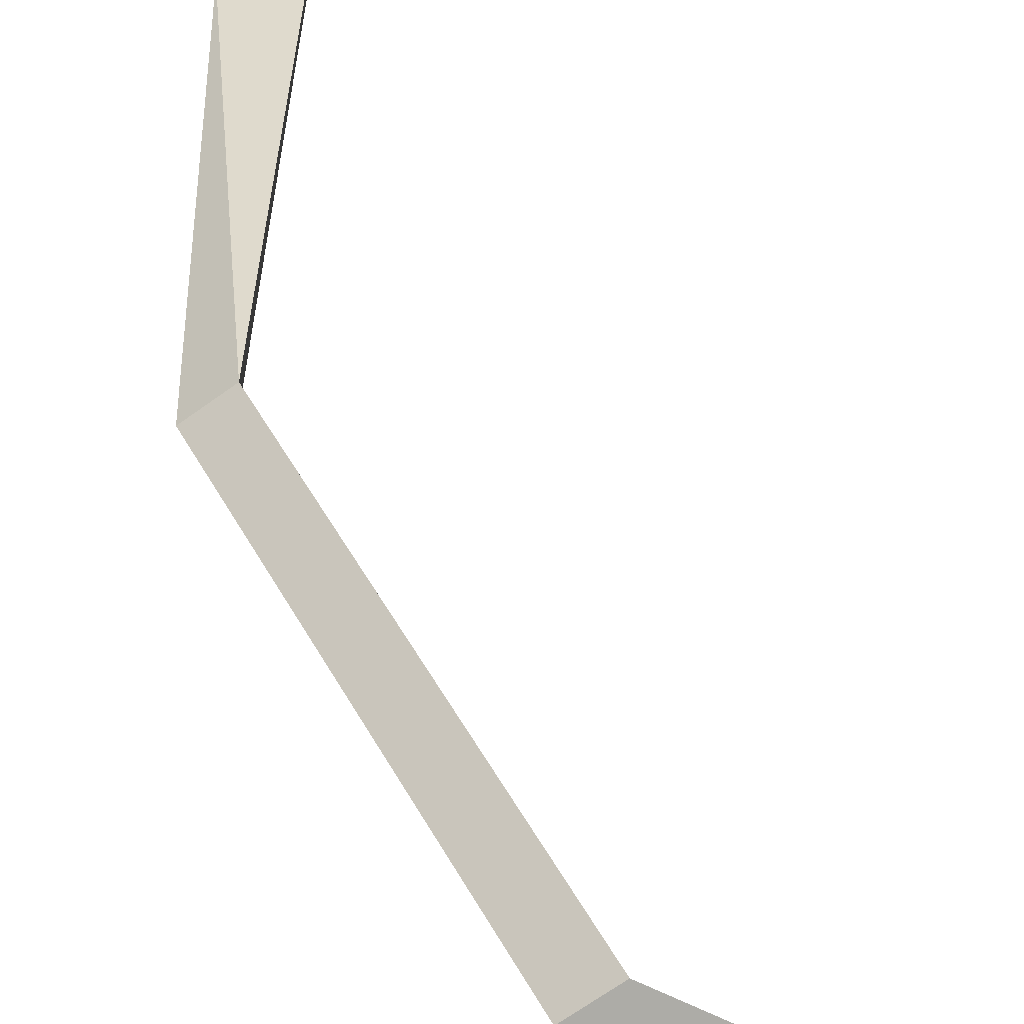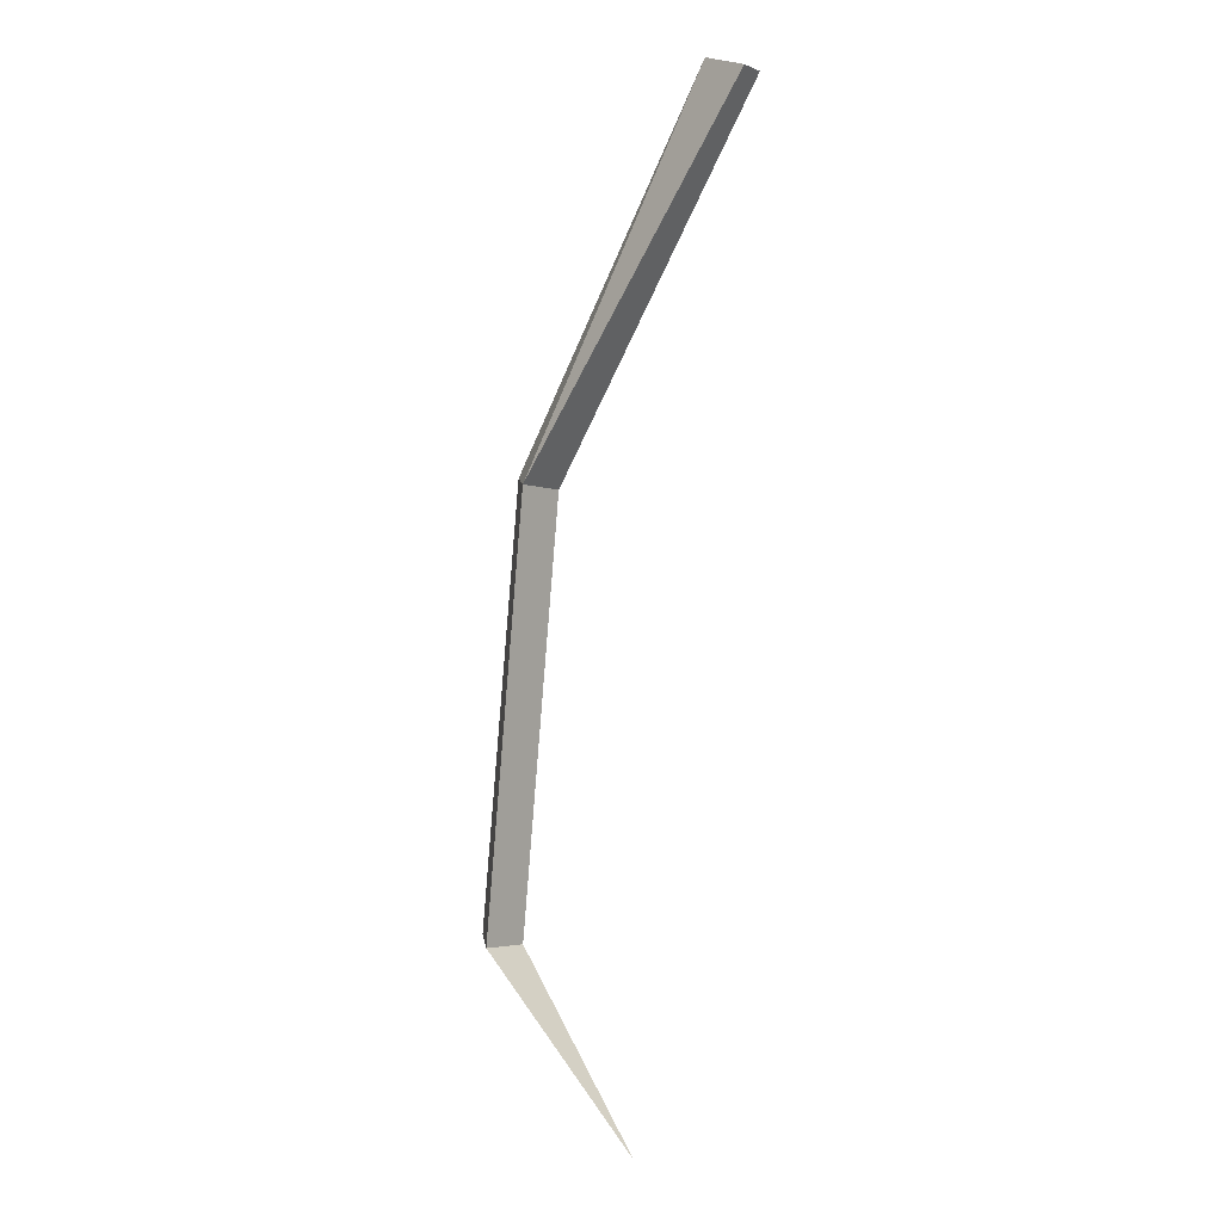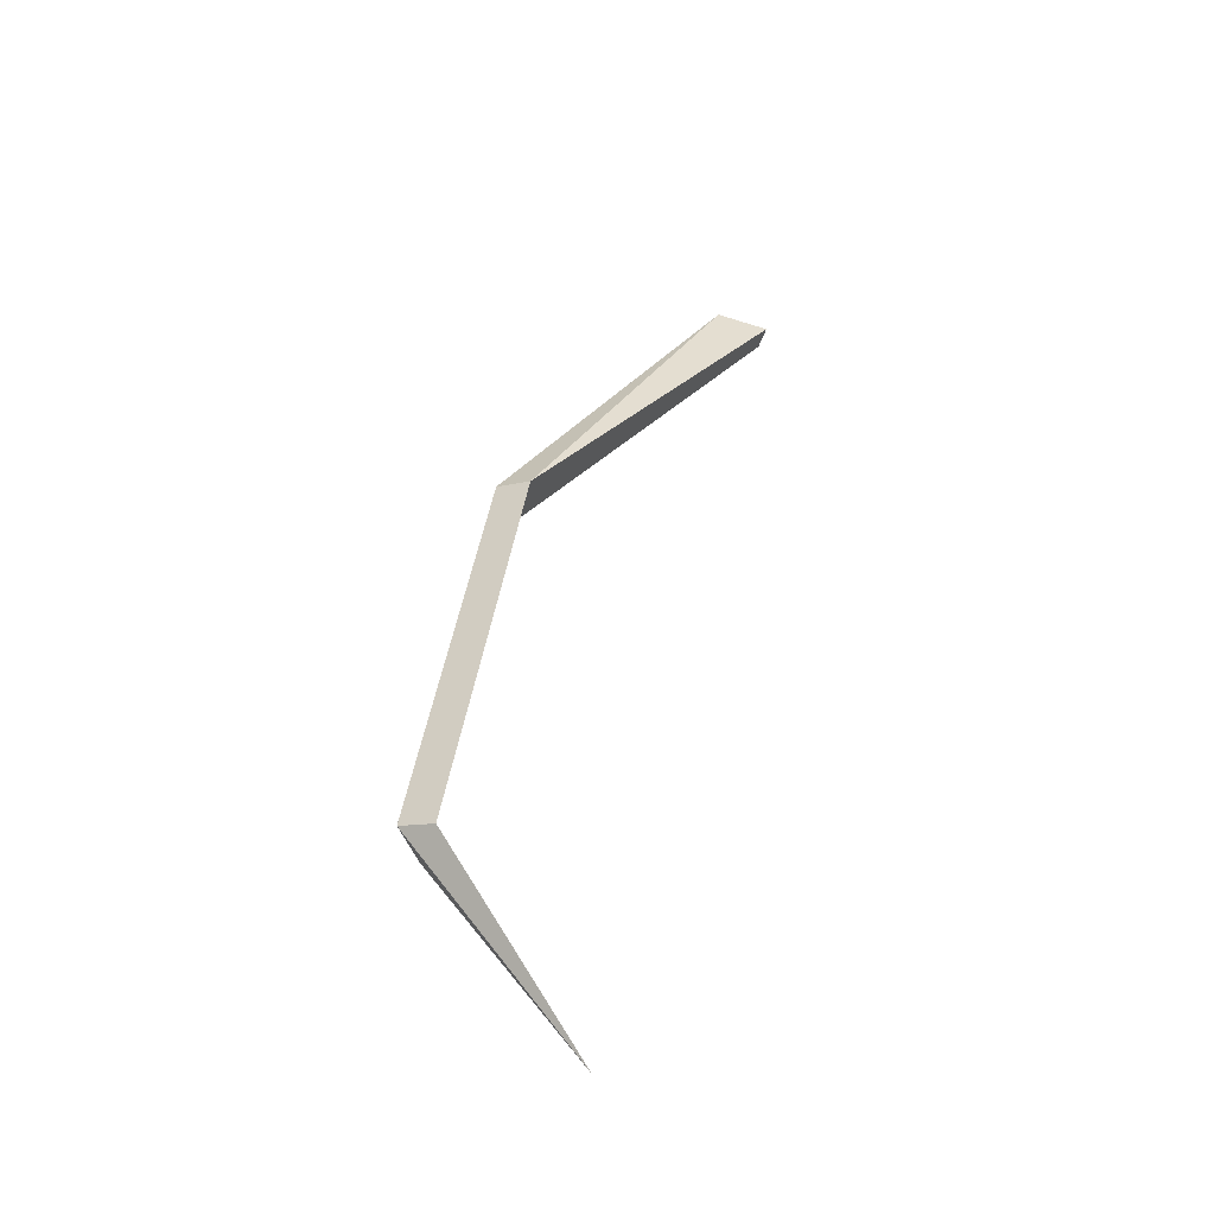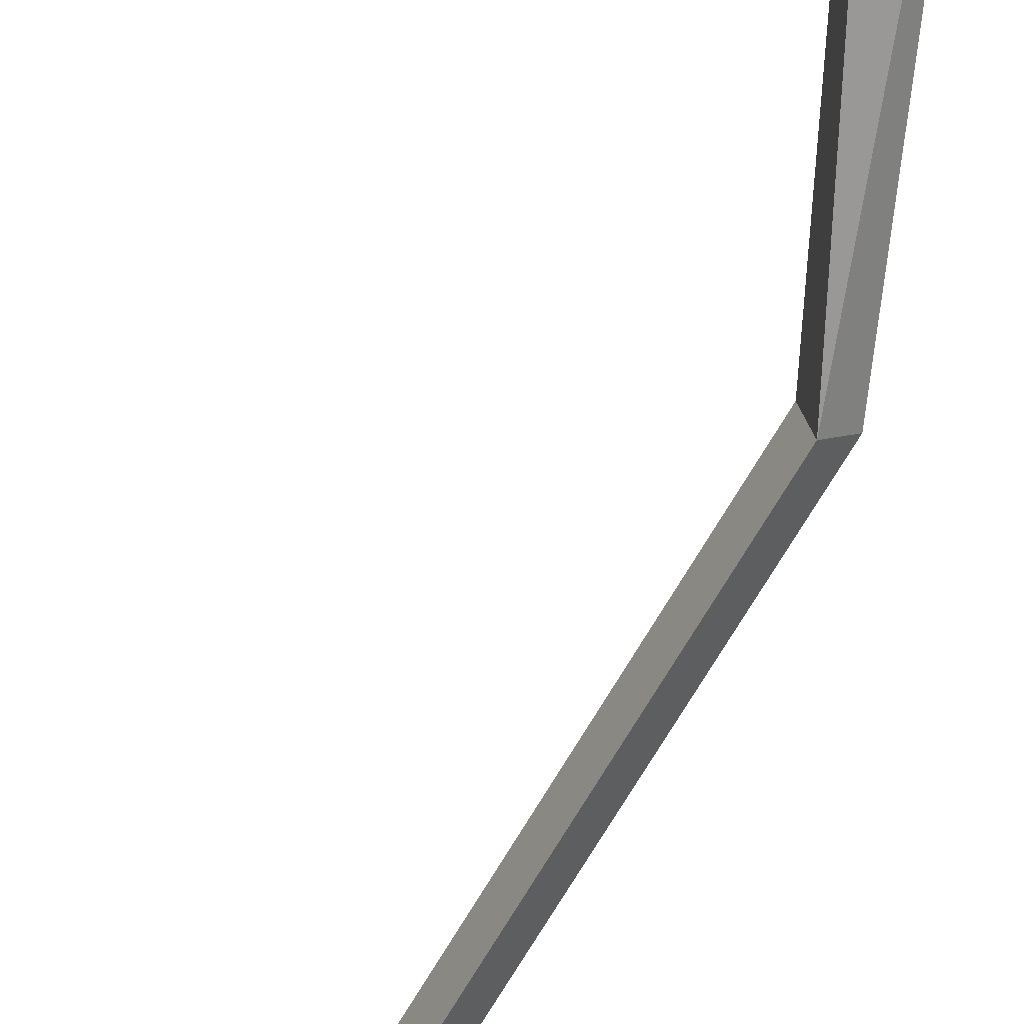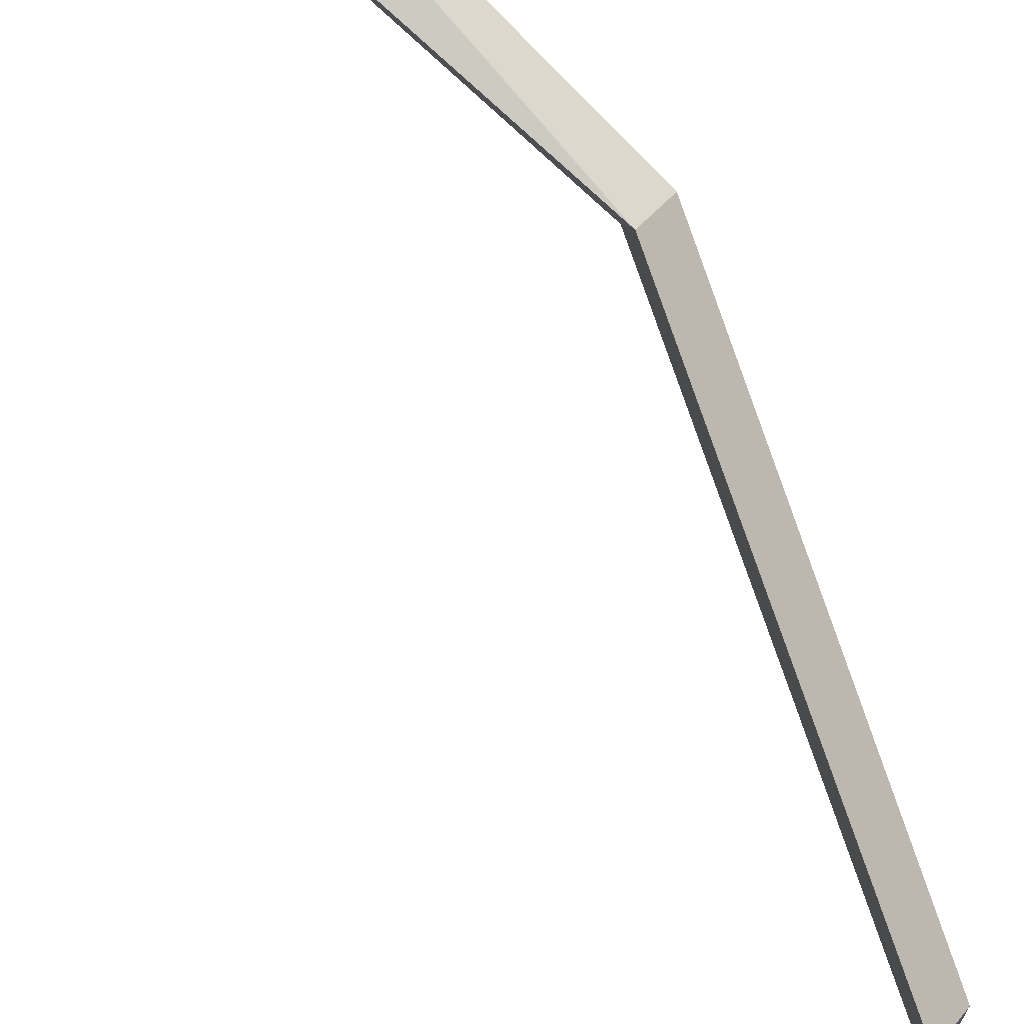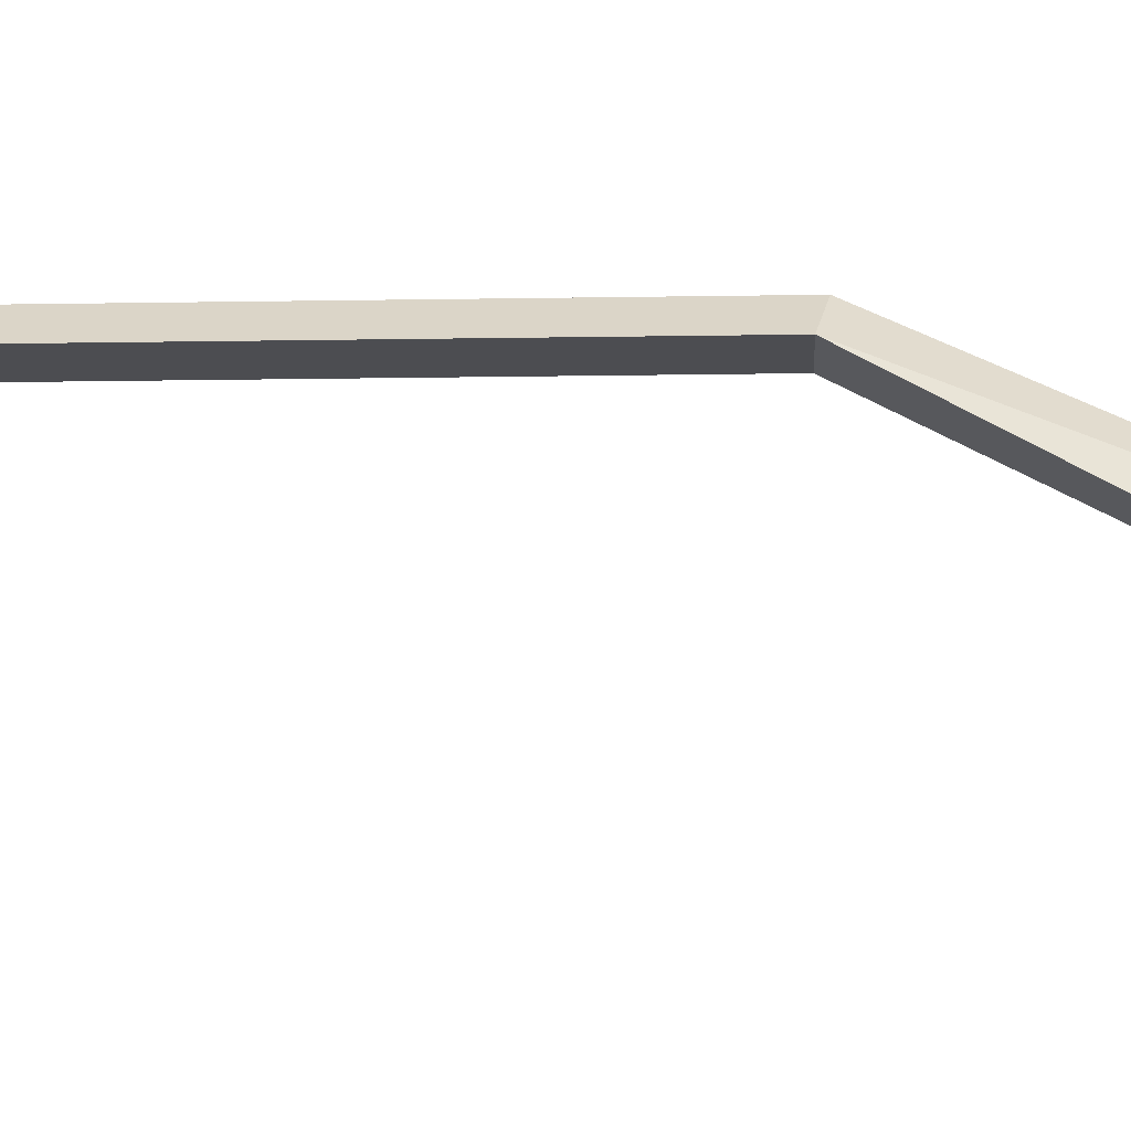
<metadata>
{"format":"obj","ext":"obj","renderer":"f3d","projection":"perspective","resolution":1024,"background":"white","views":[{"elev":39.5,"azim":146.4,"up":"+Y"},{"elev":-7.7,"azim":-136.2,"up":"+Z"},{"elev":-47.7,"azim":169.7,"up":"+Z"},{"elev":-69.7,"azim":-39.0,"up":"+Y"},{"elev":-78.6,"azim":11.8,"up":"+Y"},{"elev":66.7,"azim":-98.0,"up":"+Y"}]}
</metadata>
<code>
o Spider.003_GEO-Spider.003
v 0.4251 0.5934 0.6588
v 0.6689 0.4048 0.7645
v 0.477 0.1543 0.6832
v -1.645 0.3868 3.499
v -1.228 0.3423 3.679
v -1.621 0.1826 3.51
v 0.9389 0.4592 -2.849
v 1.183 0.2706 -2.743
v 0.9909 0.0201 -2.824
v -0.1889 0.01736 -4.378
f 3 5 6
f 5 1 4
f 6 1 3
f 8 9 10
f 8 3 9
f 1 8 7
f 3 7 9
f 7 8 10
f 9 7 10
f 3 2 5
f 5 2 1
f 6 4 1
f 8 2 3
f 1 2 8
f 3 1 7
f 5 4 6

</code>
